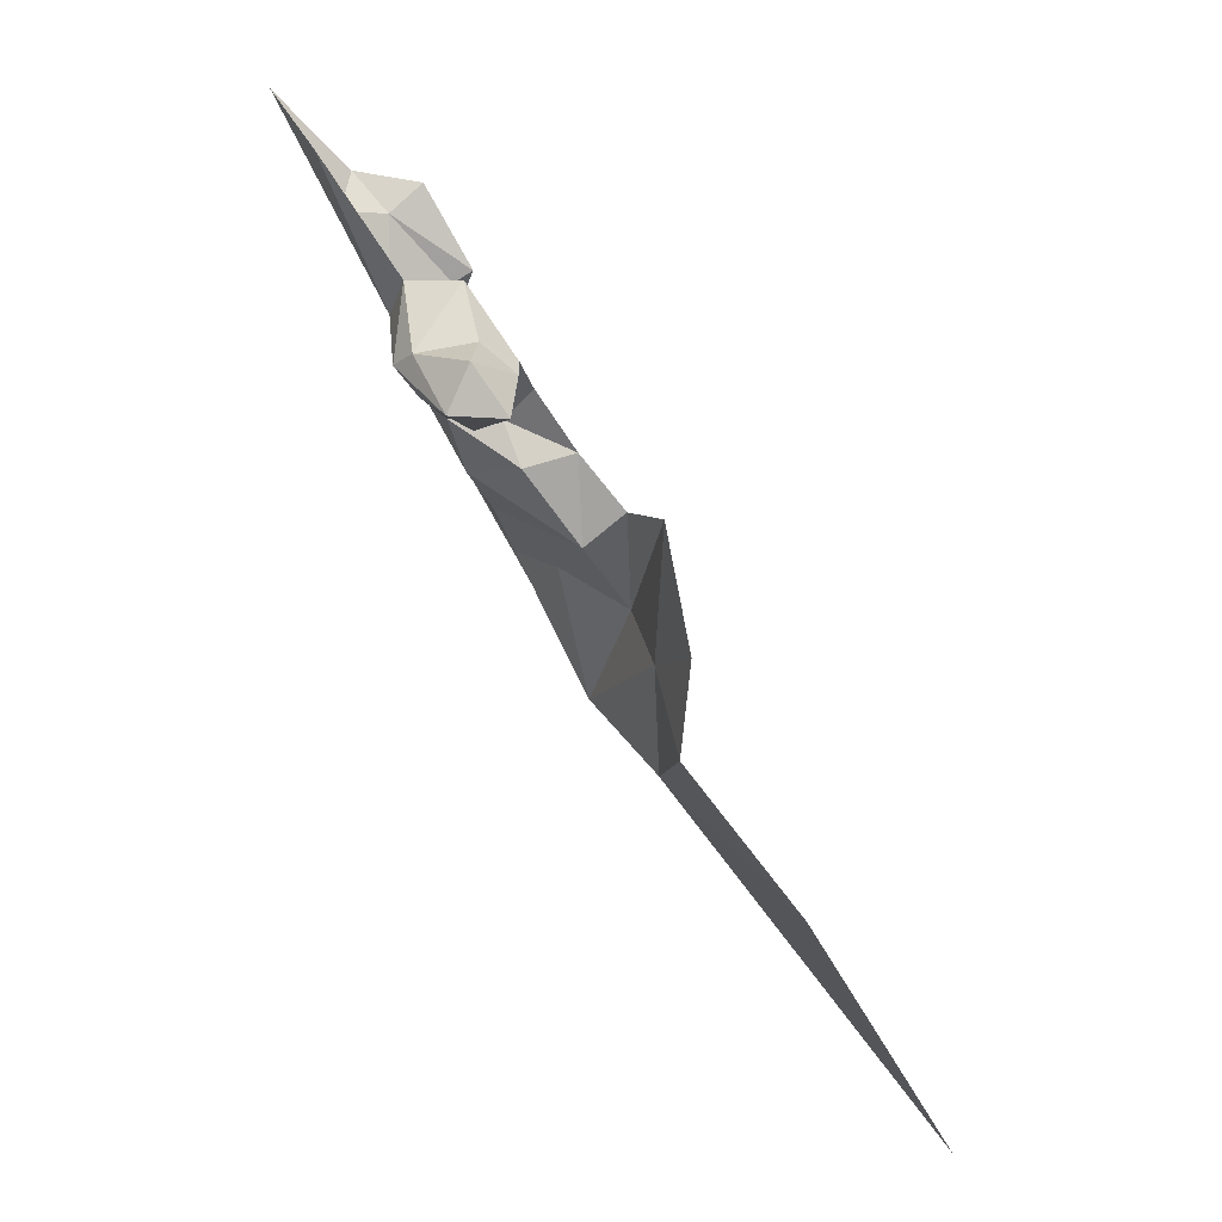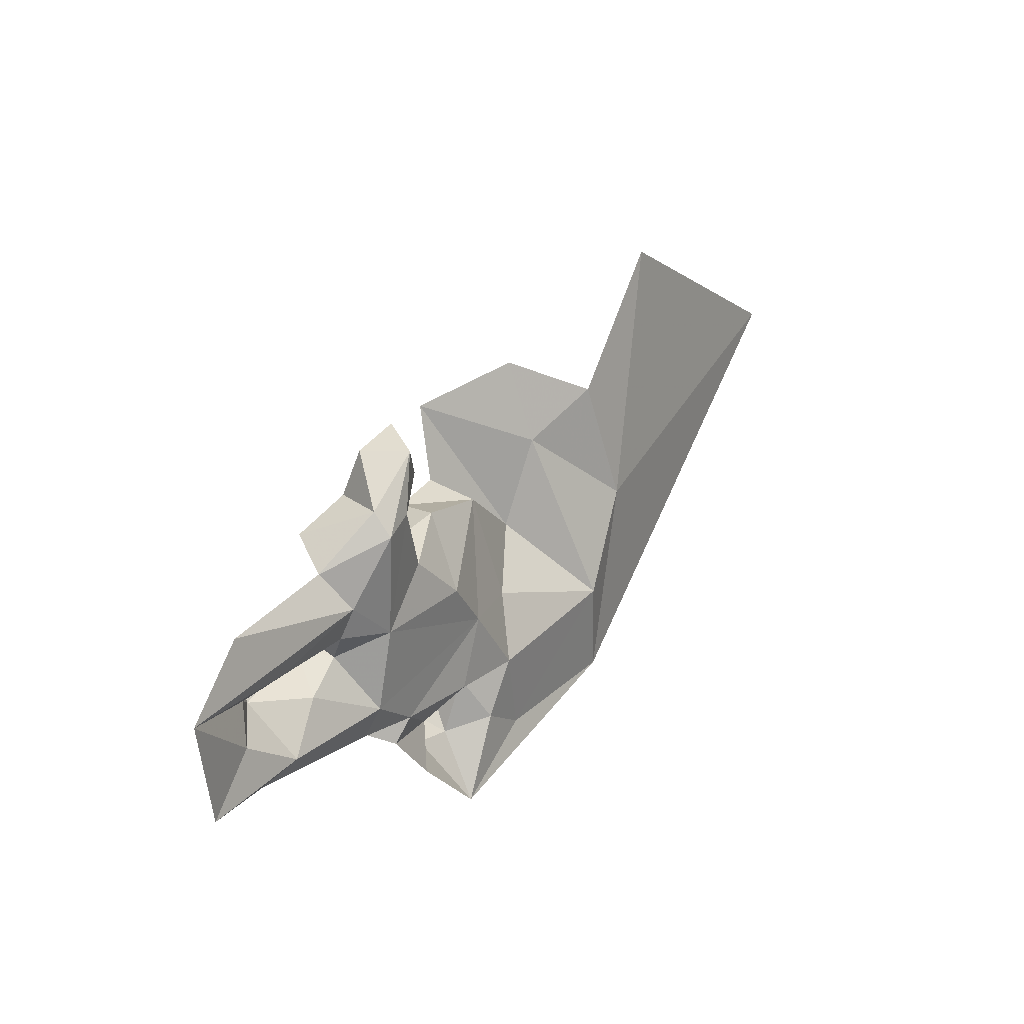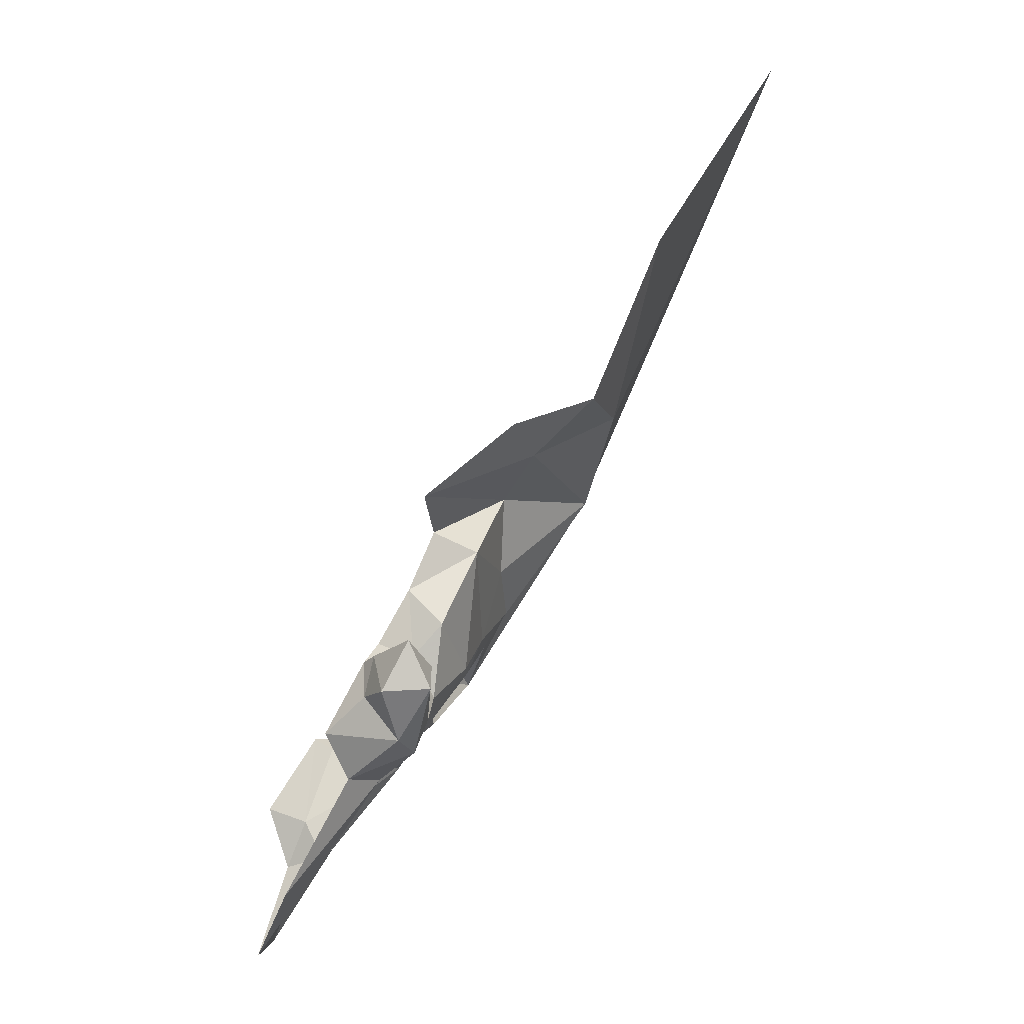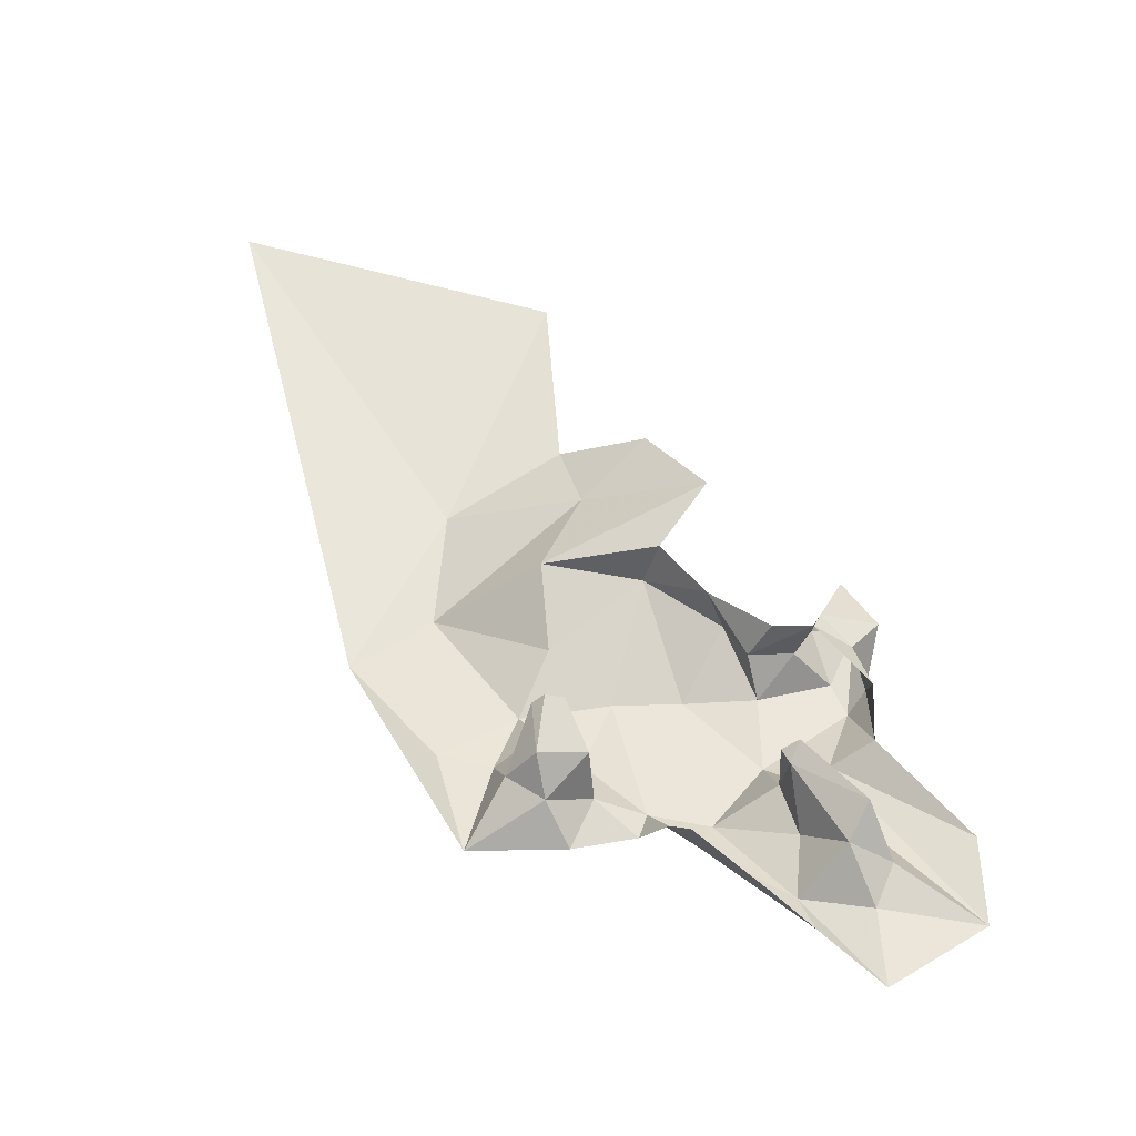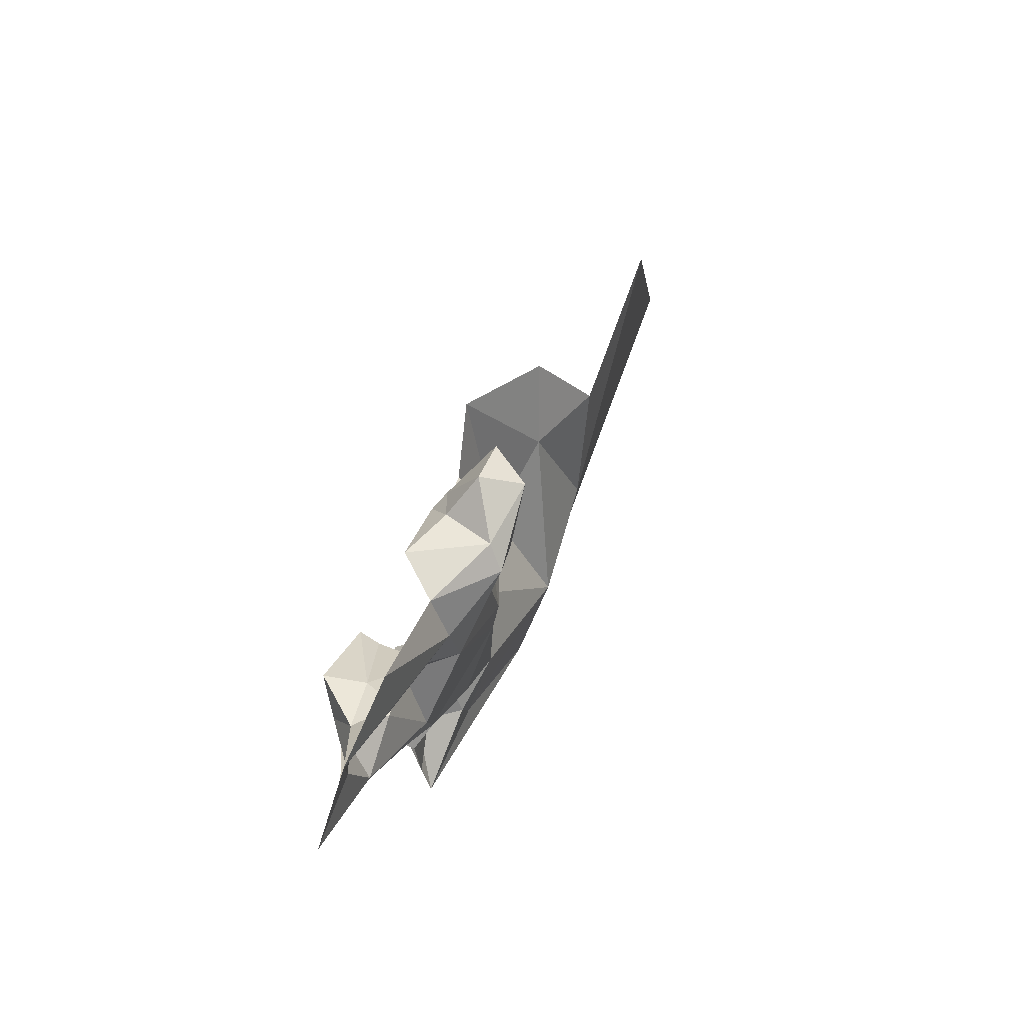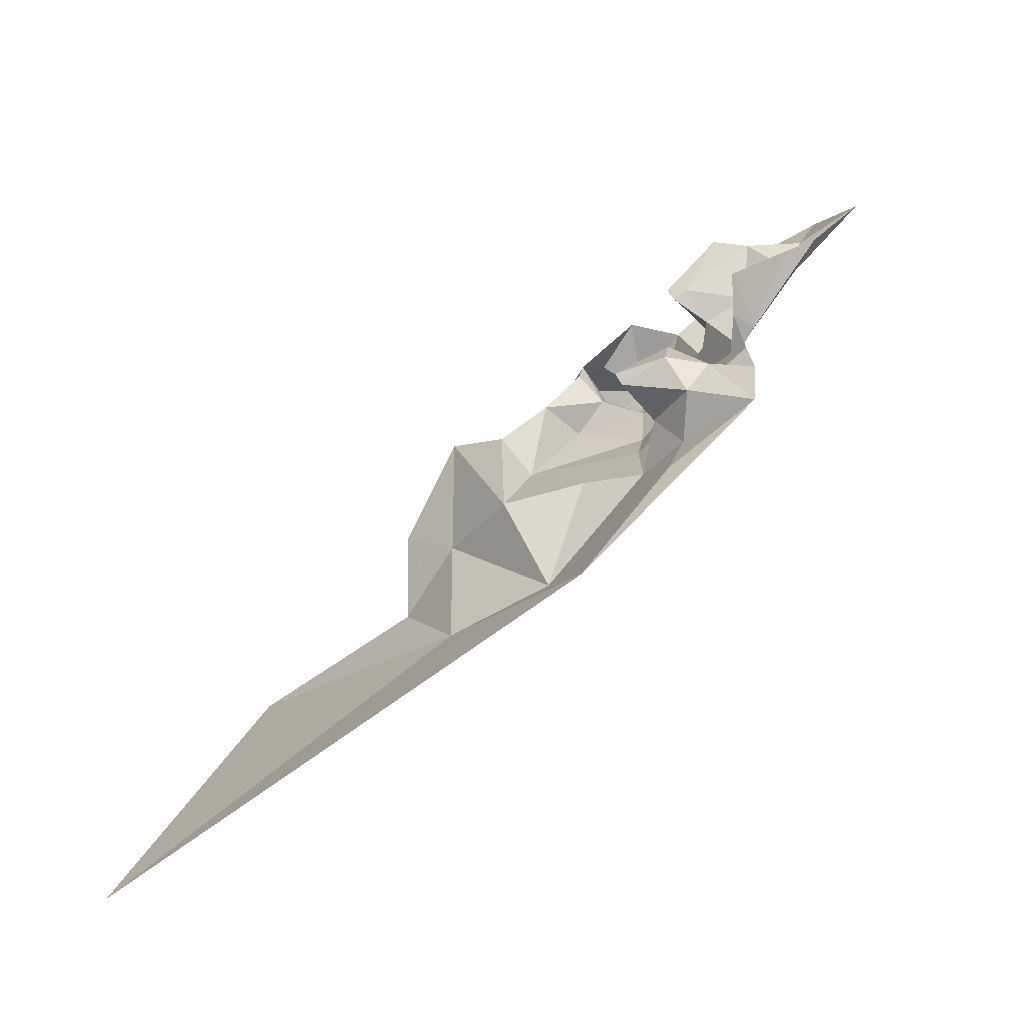
<metadata>
{"format":"obj","ext":"obj","renderer":"f3d","projection":"perspective","resolution":1024,"background":"white","views":[{"elev":38.1,"azim":130.7,"up":"+Z"},{"elev":-26.7,"azim":48.6,"up":"+Y"},{"elev":25.9,"azim":44.7,"up":"+Y"},{"elev":-13.1,"azim":-62.4,"up":"+Y"},{"elev":-18.6,"azim":25.3,"up":"+Y"},{"elev":-46.0,"azim":-72.8,"up":"+Z"}]}
</metadata>
<code>
v 0.7429 2.717 -1.094
v 0.7543 2.694 -1.046
v 0.7366 2.675 -1.056
v 0.7357 2.75 -1.159
v 0.7099 2.7 -1.141
v 0.7141 2.733 -1.178
v 0.7288 2.713 -1.121
v 0.7174 2.705 -1.108
v 0.7161 2.695 -1.123
v 0.7292 2.679 -1.075
v 0.7304 2.623 -0.9969
v 0.7372 2.647 -1.002
v 0.7529 2.642 -0.9723
v 0.7334 2.766 -1.116
v 0.7481 2.79 -1.061
v 0.7386 2.768 -1.074
v 0.7548 2.718 -1.074
v 0.7494 2.76 -1.086
v 0.719 2.652 -1.029
v 0.7072 2.671 -1.05
v 0.728 2.667 -1.057
v 0.7342 2.736 -1.113
v 0.7629 2.67 -0.9783
v 0.7605 2.695 -1.025
v 0.7614 2.702 -1.01
v 0.7796 2.725 -1.032
v 0.779 2.714 -1.026
v 0.739 2.687 -1.034
v 0.7525 2.687 -1.027
v 0.7341 2.695 -1.026
v 0.7026 2.713 -1.102
v 0.7087 2.715 -1.094
v 0.7014 2.715 -1.097
v 0.7631 2.733 -1.038
v 0.7625 2.719 -1.051
v 0.7529 2.732 -1.05
v 0.7571 2.743 -1.06
v 0.7415 2.752 -1.059
v 0.7471 2.74 -1.039
v 0.7525 2.668 -1.004
v 0.7405 2.661 -0.9976
v 0.7319 2.651 -1.026
v 0.7259 2.64 -1.017
v 0.753 2.74 -1.026
v 0.7874 2.743 -1.026
v 0.7767 2.743 -1.037
v 0.7586 2.744 -1.026
v 0.7769 2.758 -1.026
v 0.7287 2.667 -1.007
v 0.7283 2.692 -1.026
v 0.7285 2.679 -1
v 0.738 2.671 -1.027
v 0.7303 2.696 -1.099
v 0.7221 2.671 -1.075
v 0.7144 2.667 -1.095
v 0.7197 2.683 -1.089
v 0.7477 2.789 -1.161
v 0.7464 2.908 -1.249
v 0.7059 2.696 -1.084
v 0.763 2.733 -1.018
v 0.7768 2.743 -1.013
v 0.7783 2.722 -1.019
v 0.7412 2.677 -1.006
v 0.729 2.699 -1.023
v 0.702 2.667 -1.126
v 0.7033 2.69 -1.112
v 0.7052 2.682 -1.099
v 0.7536 2.792 -1.111
v 0.7292 2.696 -1.029
v 0.725 2.697 -1.098
v 0.7632 2.813 -1.091
v 0.7679 2.814 -1.127
v 0.7534 2.719 -1.007
v 0.6982 2.696 -1.098
v 0.7846 2.874 -1.141
v 0.7168 2.673 -1.062
f 1 2 3
f 4 5 6
f 7 8 9
f 3 10 1
f 11 12 13
f 14 15 16
f 17 1 18
f 19 20 21
f 22 14 18
f 7 5 4
f 23 13 24
f 24 25 23
f 2 26 27
f 2 28 3
f 29 30 28
f 31 32 33
f 34 35 36
f 18 37 17
f 38 39 36
f 13 40 24
f 13 12 41
f 2 35 26
f 2 1 17
f 42 43 21
f 44 34 36
f 45 27 26
f 46 47 48
f 26 35 34
f 11 42 12
f 11 43 42
f 49 50 51
f 49 52 50
f 10 53 1
f 54 55 56
f 6 57 4
f 6 58 57
f 32 59 33
f 8 7 53
f 44 60 47
f 61 48 47
f 61 62 45
f 63 30 29
f 51 50 64
f 65 66 67
f 65 6 5
f 9 66 65
f 9 8 66
f 55 67 56
f 55 65 67
f 1 22 18
f 1 53 7
f 63 51 64
f 41 49 51
f 68 4 57
f 14 22 4
f 68 14 4
f 68 15 14
f 17 35 2
f 17 37 35
f 43 19 21
f 69 28 30
f 50 52 28
f 8 32 31
f 8 70 32
f 18 38 37
f 71 68 72
f 71 15 68
f 30 64 69
f 30 63 64
f 73 60 44
f 73 62 60
f 62 27 45
f 25 24 27
f 62 25 27
f 62 73 25
f 49 12 42
f 49 41 12
f 47 34 44
f 47 46 34
f 18 16 38
f 18 14 16
f 70 59 32
f 53 10 56
f 45 48 61
f 45 46 48
f 52 3 28
f 42 21 3
f 66 31 74
f 66 8 31
f 53 70 8
f 53 56 70
f 2 29 28
f 2 27 24
f 24 29 2
f 24 40 29
f 57 58 75
f 57 72 68
f 57 75 72
f 56 59 70
f 56 67 59
f 7 22 1
f 7 4 22
f 50 69 64
f 50 28 69
f 76 21 20
f 10 3 21
f 60 61 47
f 60 62 61
f 74 33 59
f 74 31 33
f 41 40 13
f 63 29 40
f 41 63 40
f 41 51 63
f 36 37 38
f 36 35 37
f 67 74 59
f 67 66 74
f 10 54 56
f 10 76 54
f 10 21 76
f 26 46 45
f 26 34 46
f 42 52 49
f 42 3 52
f 9 5 7
f 9 65 5
f 44 36 39

</code>
